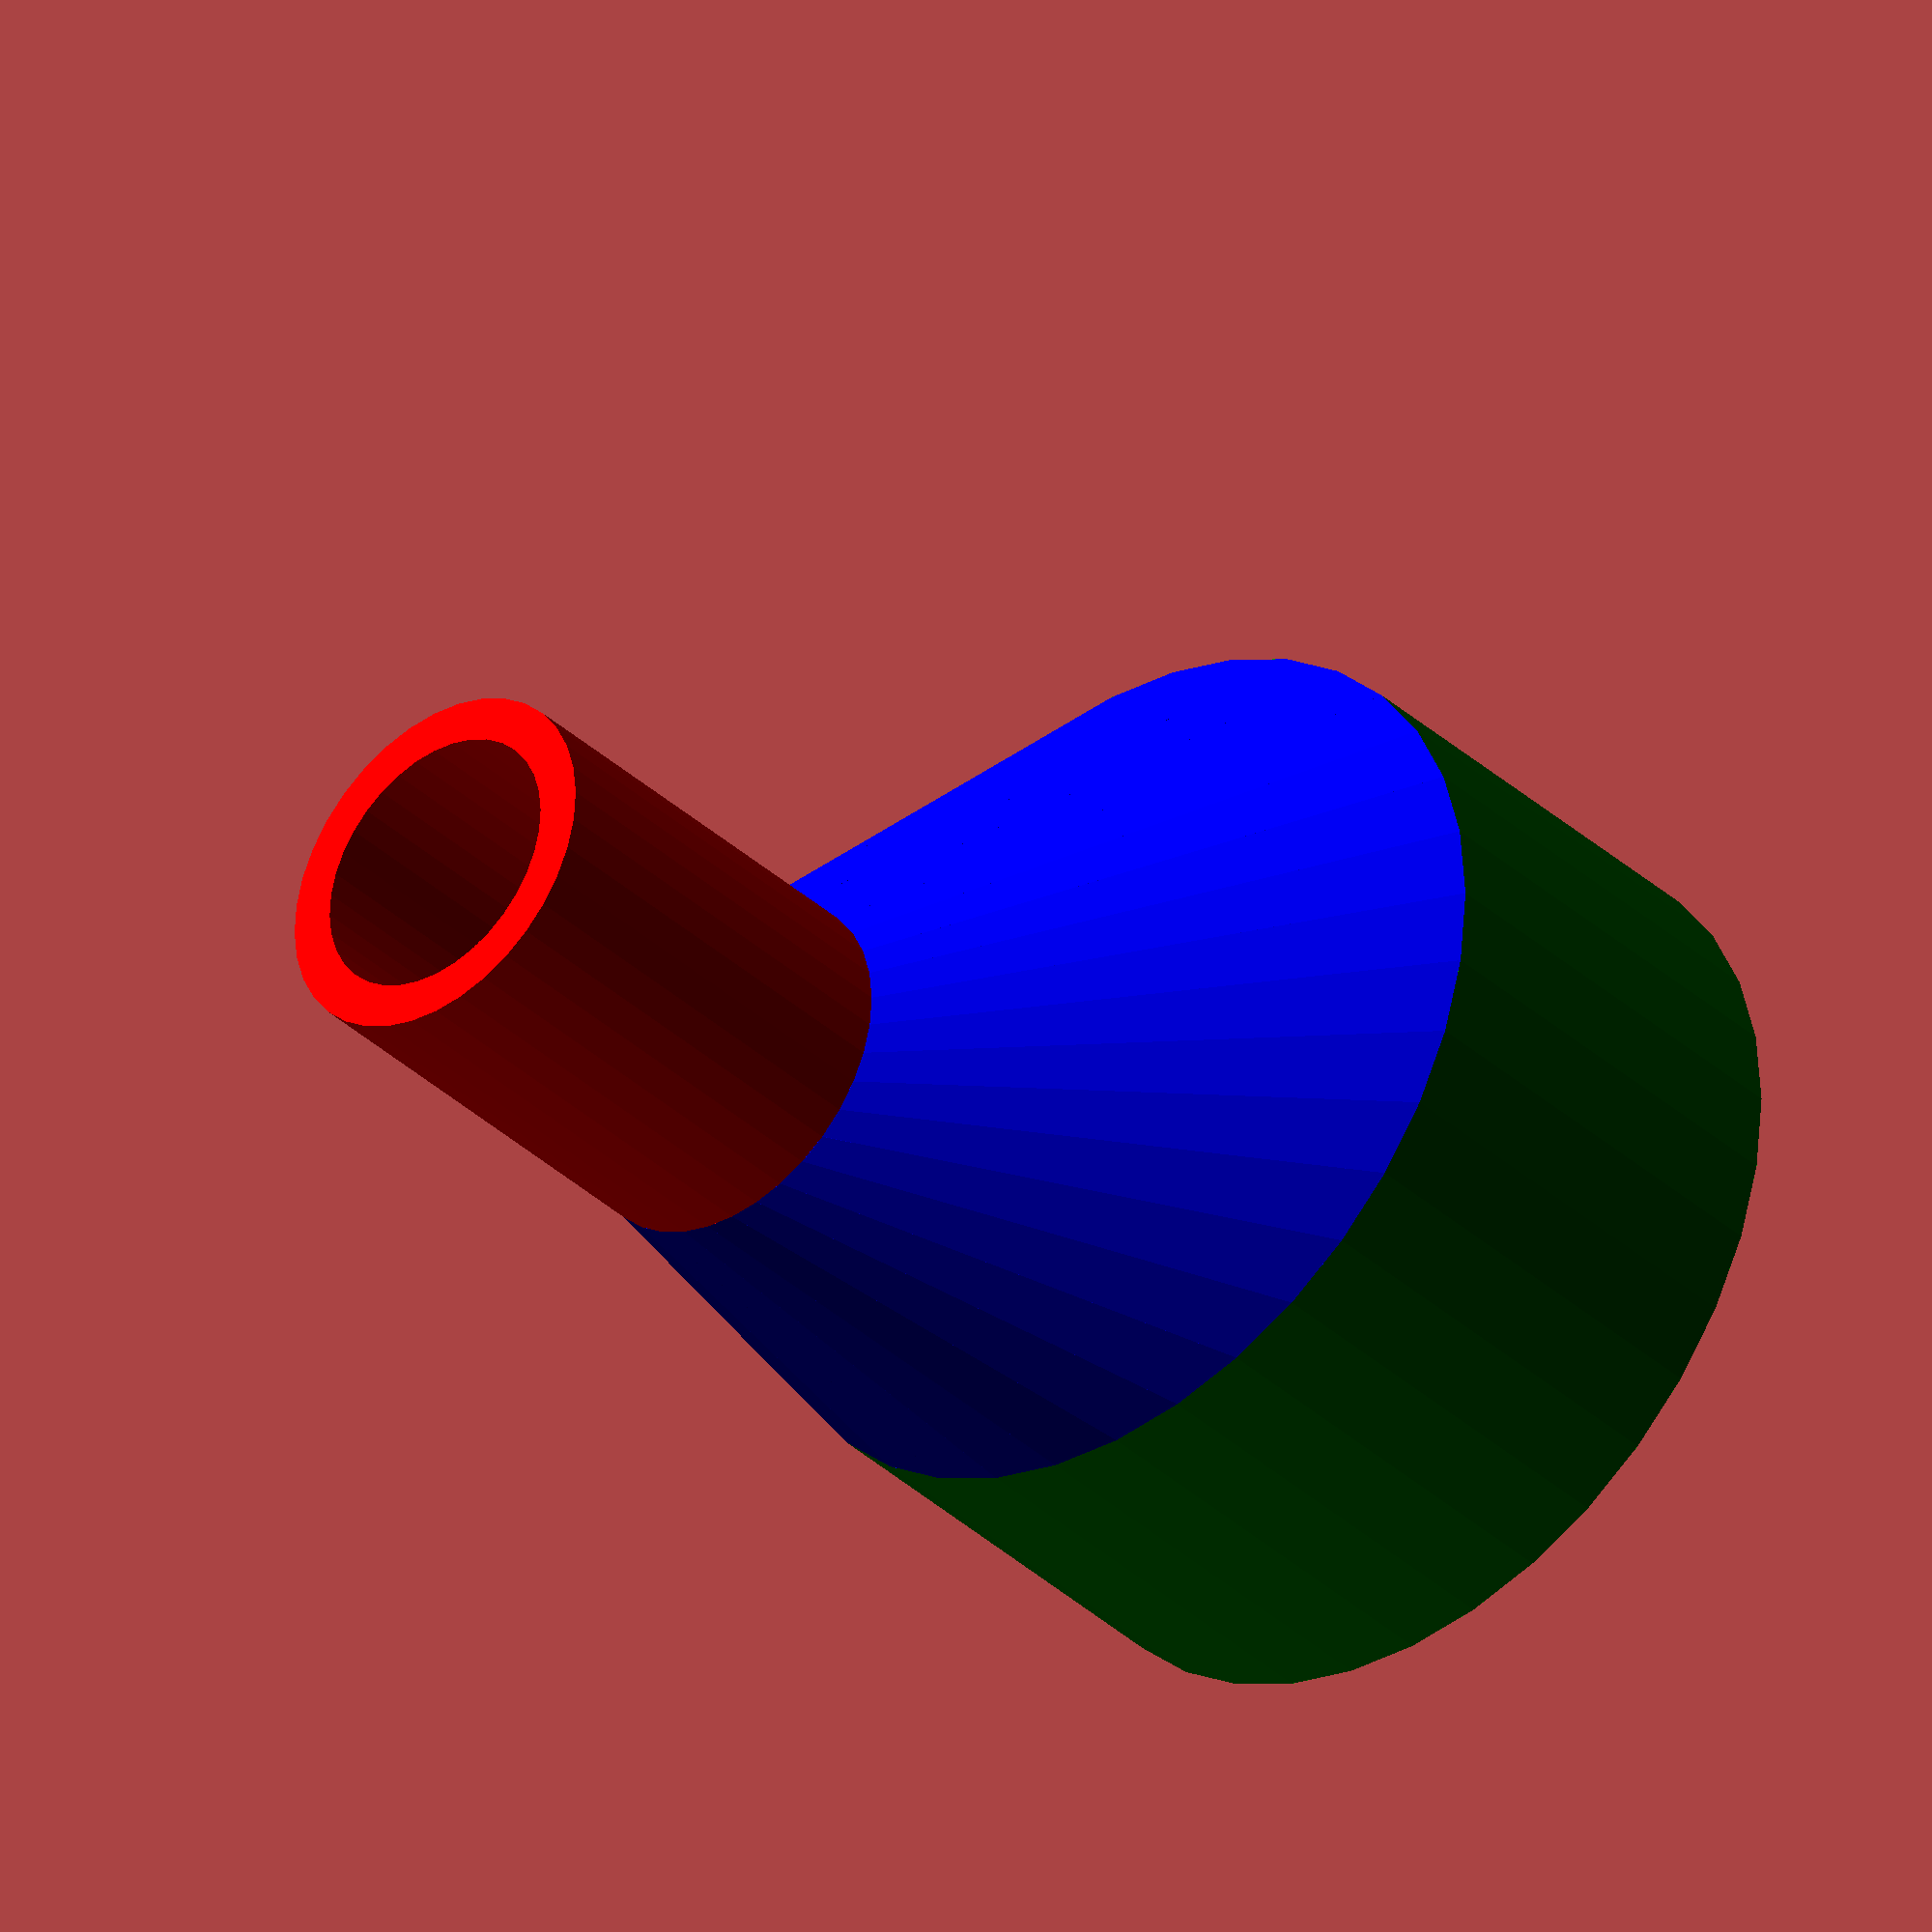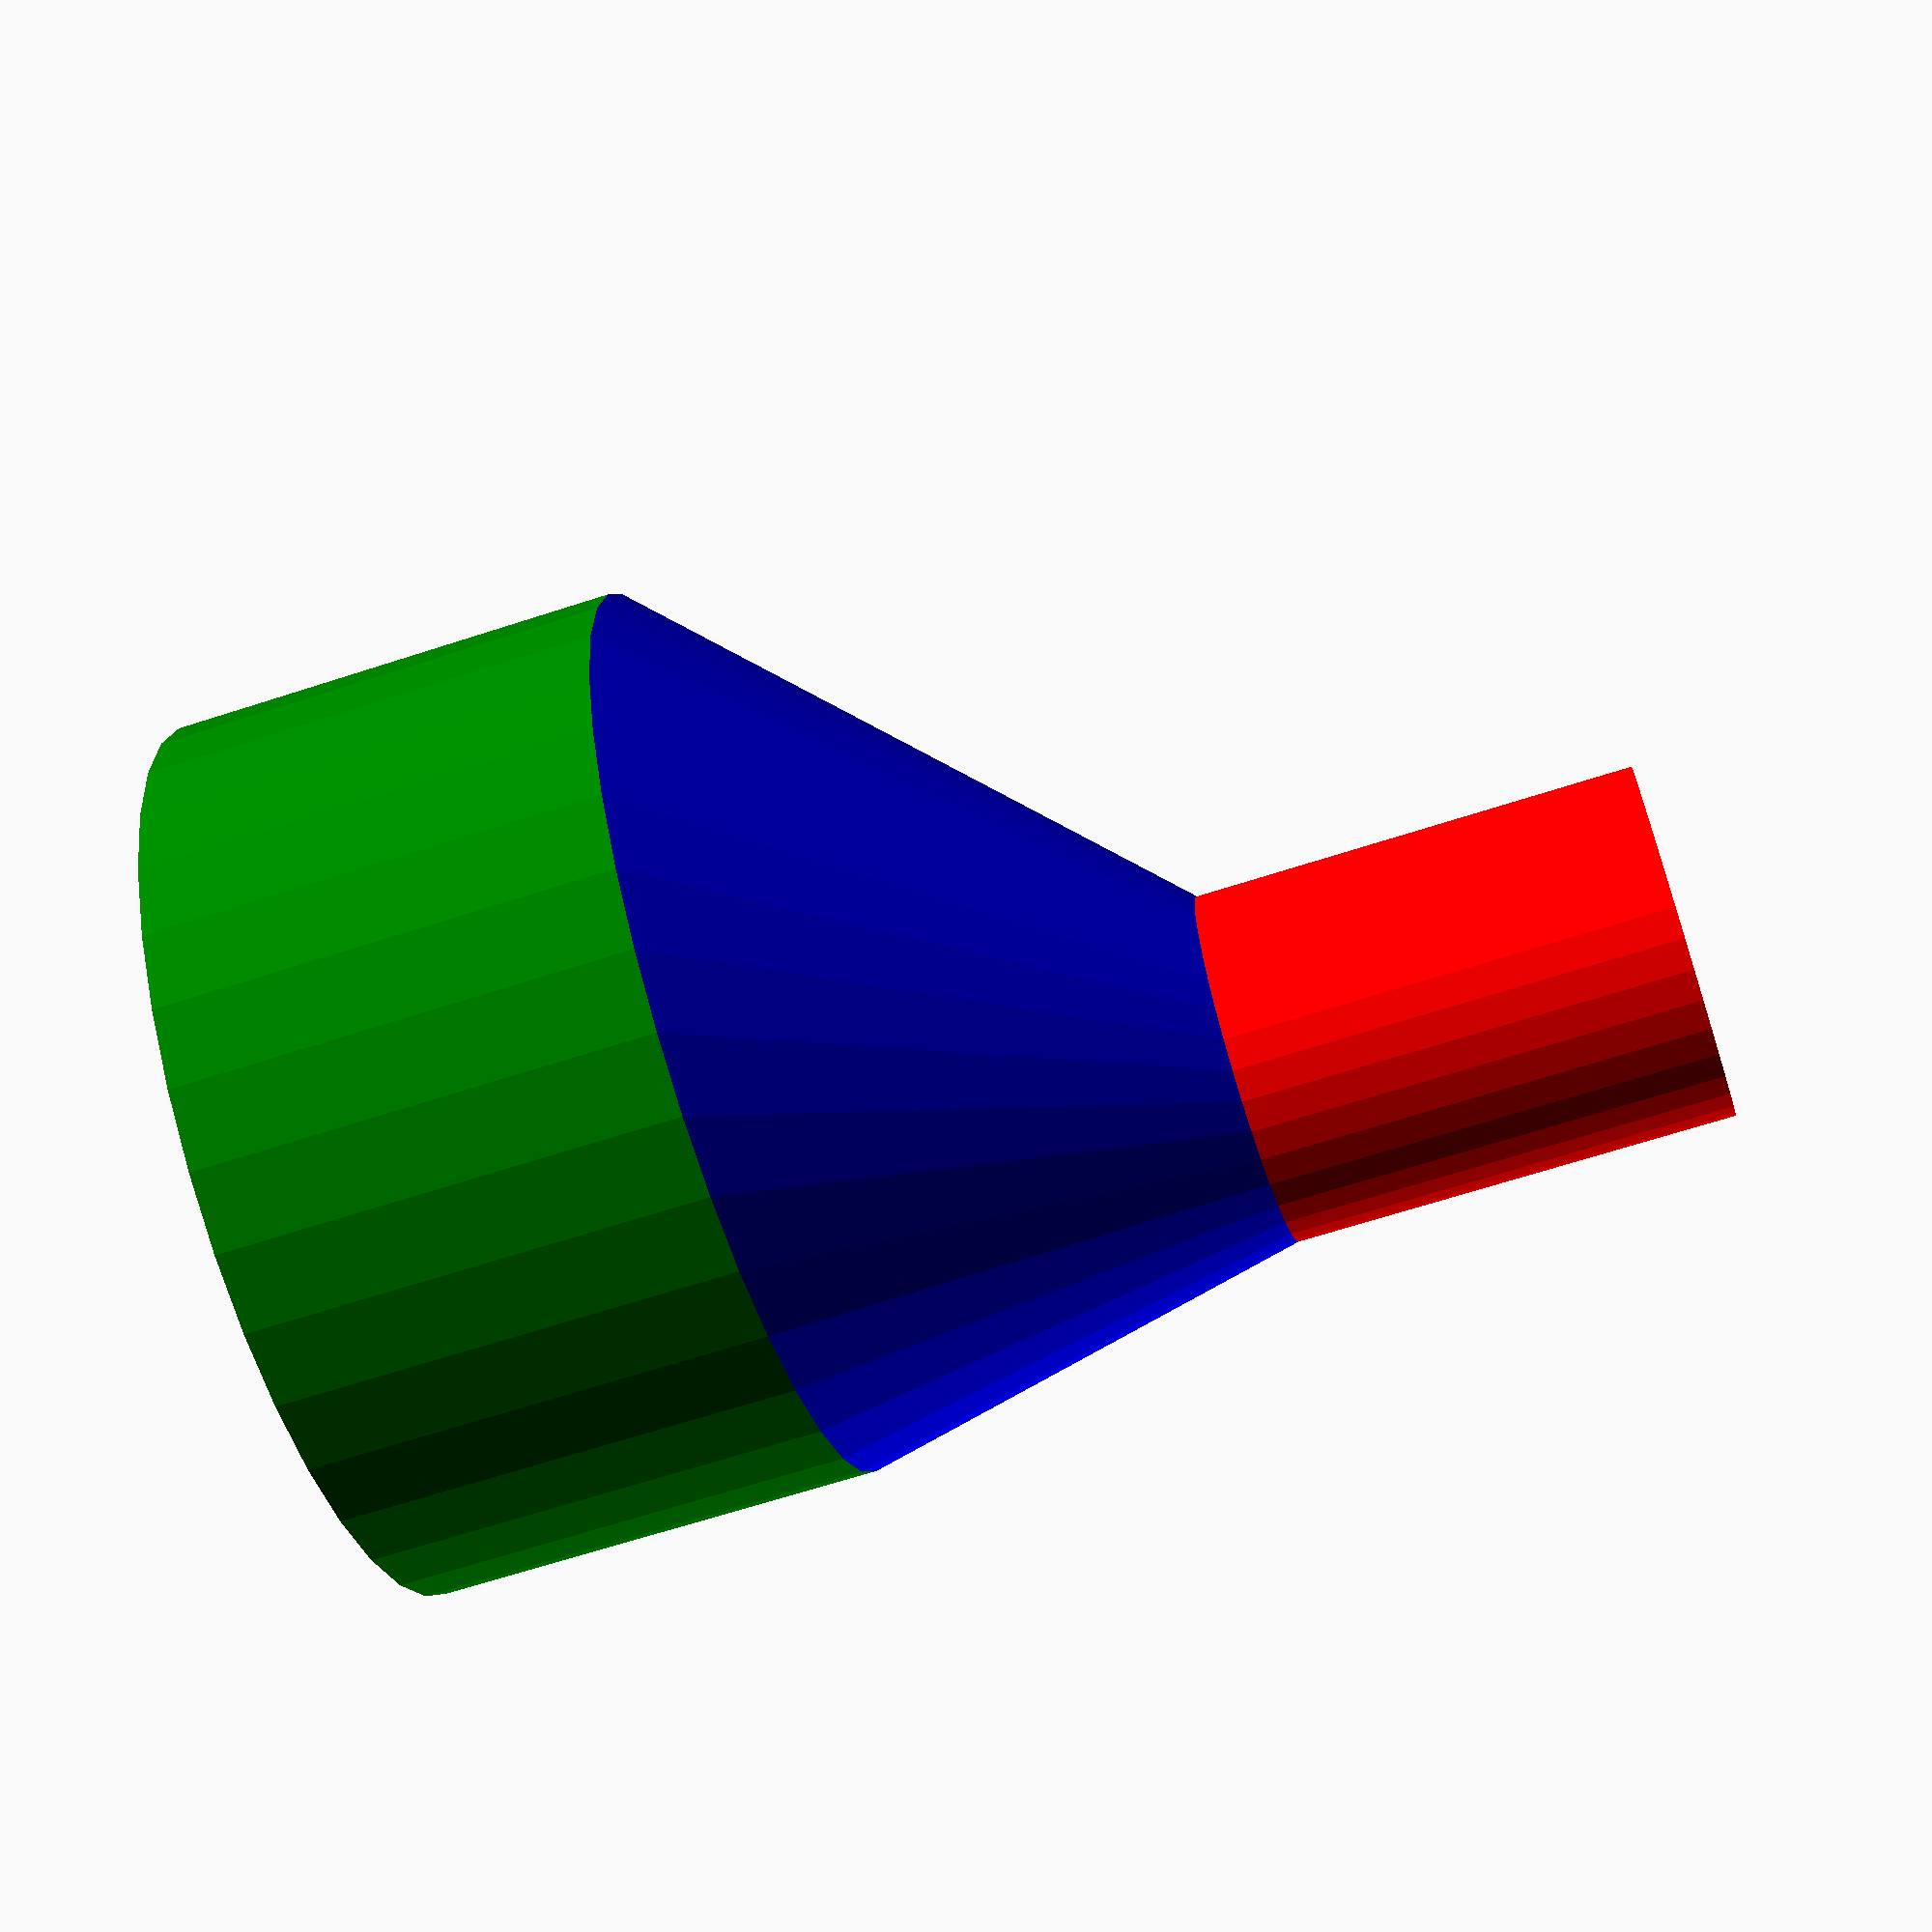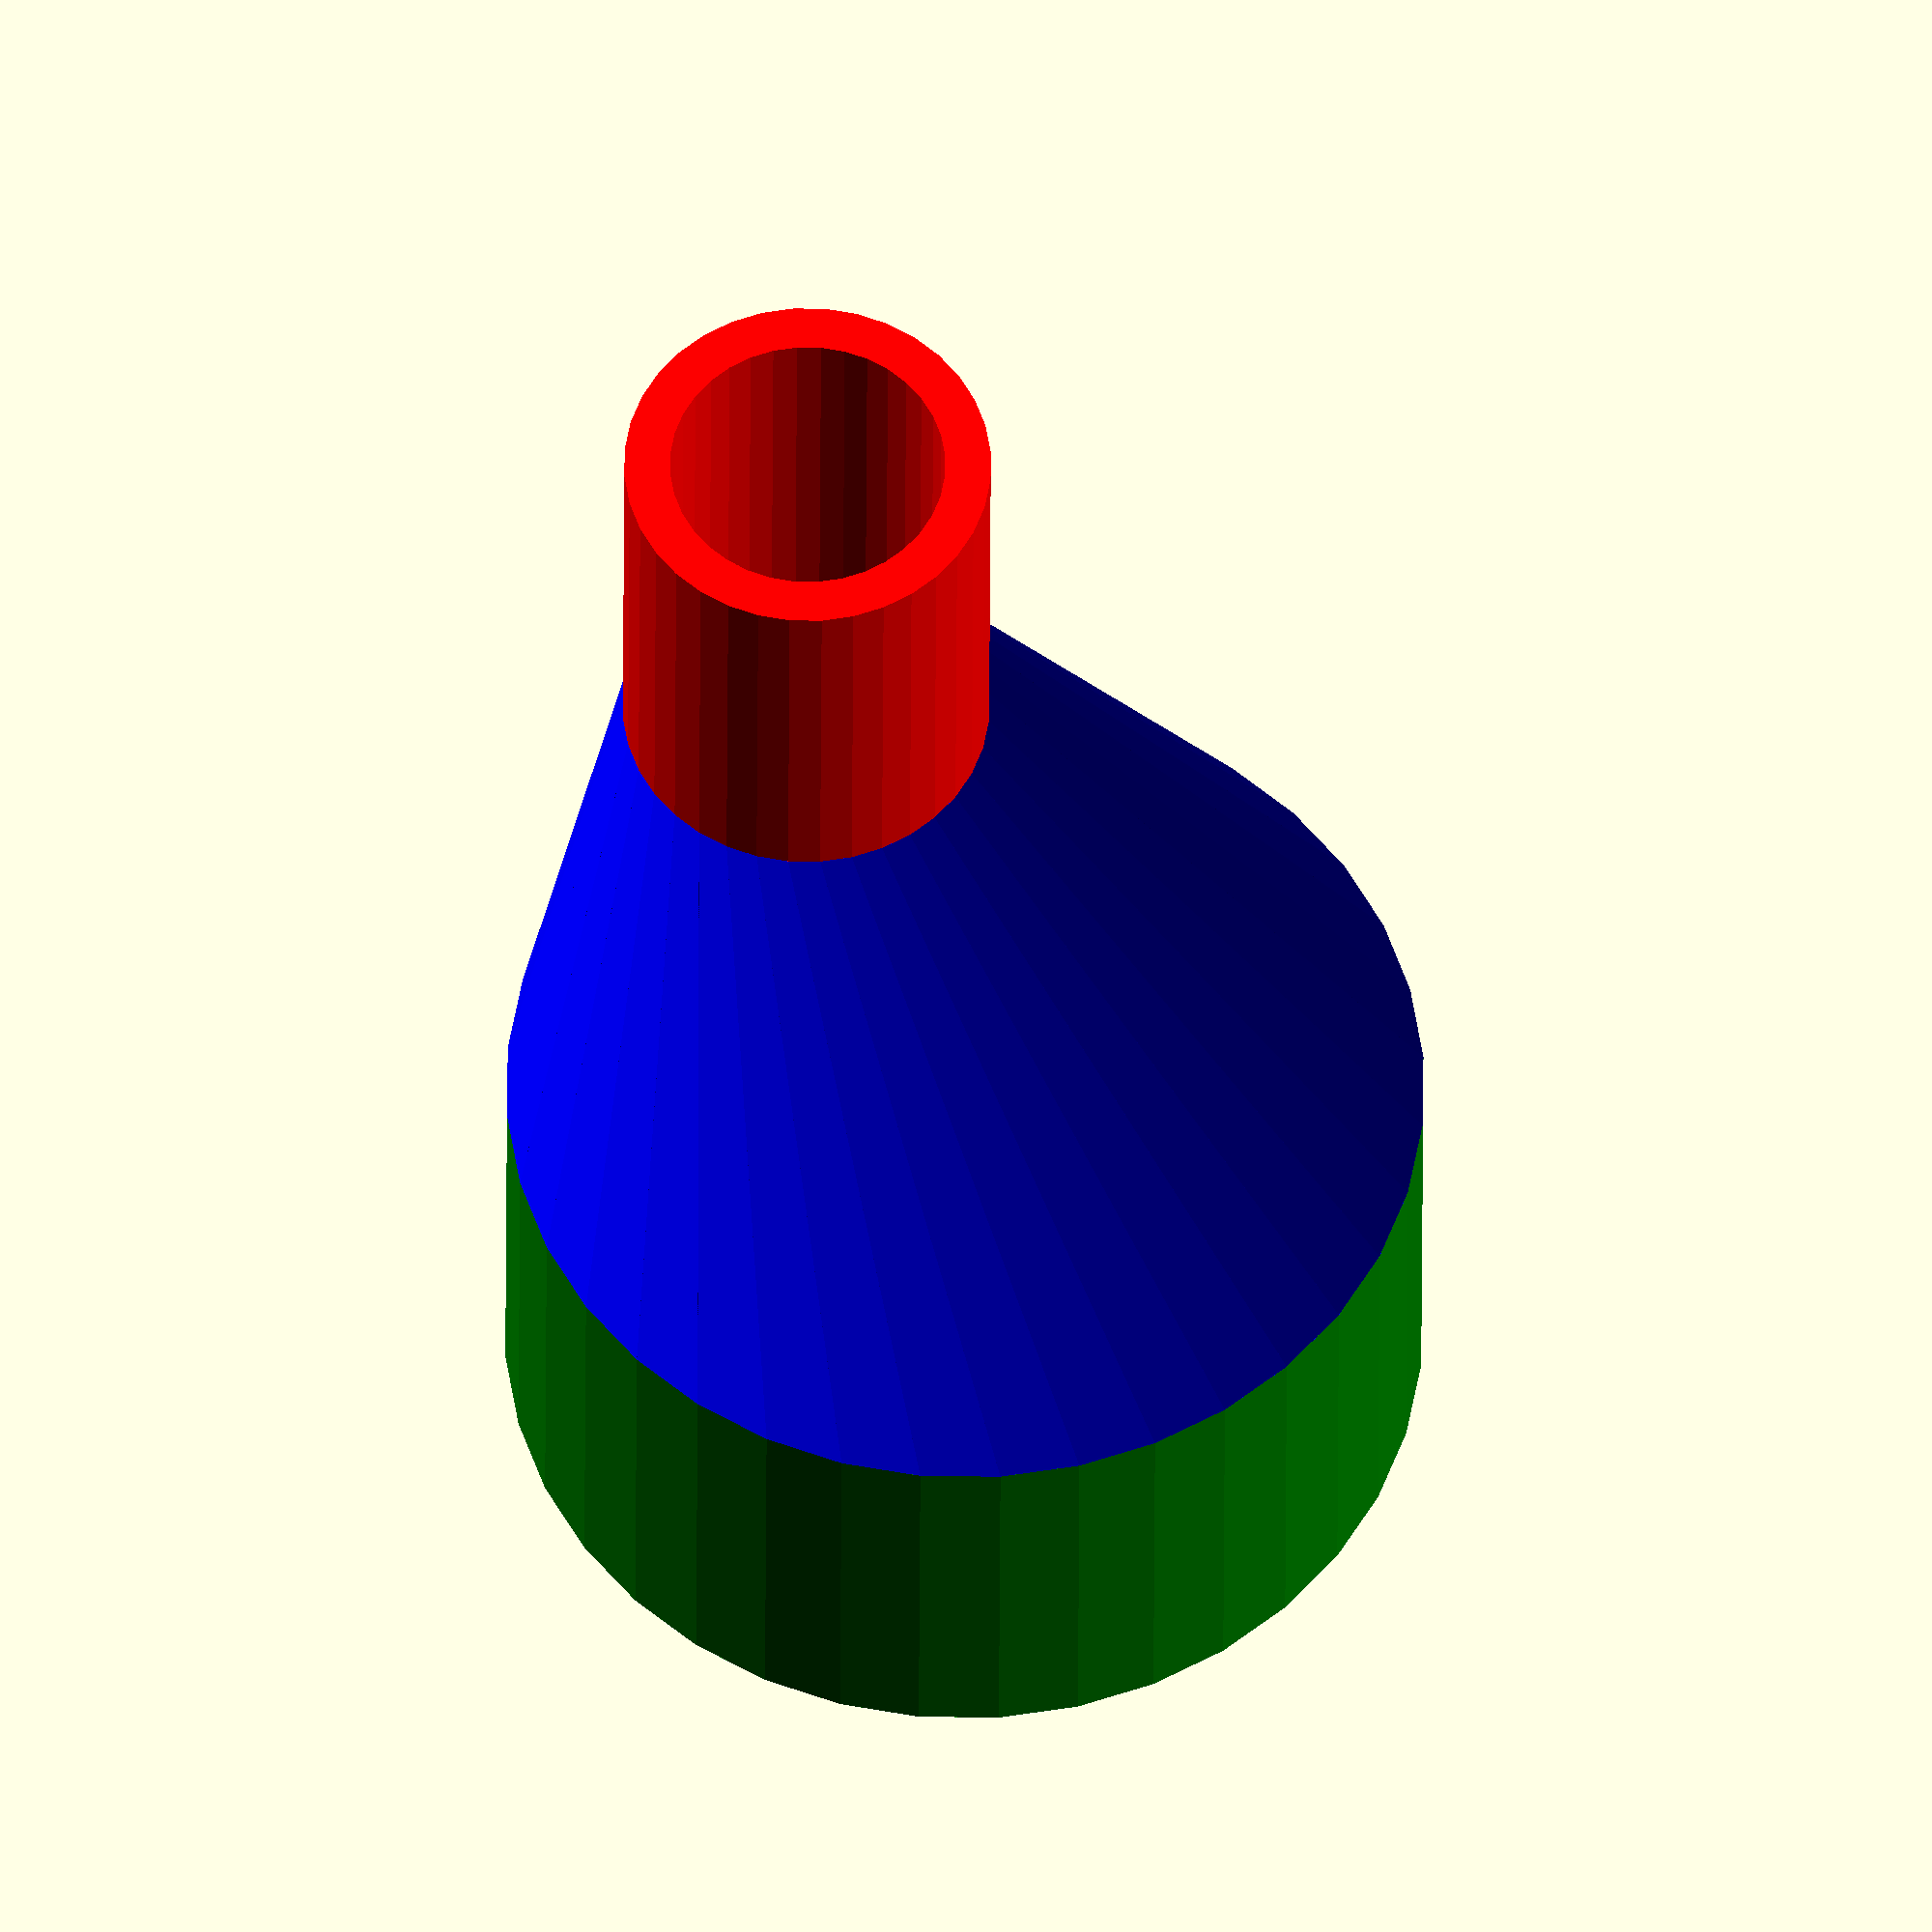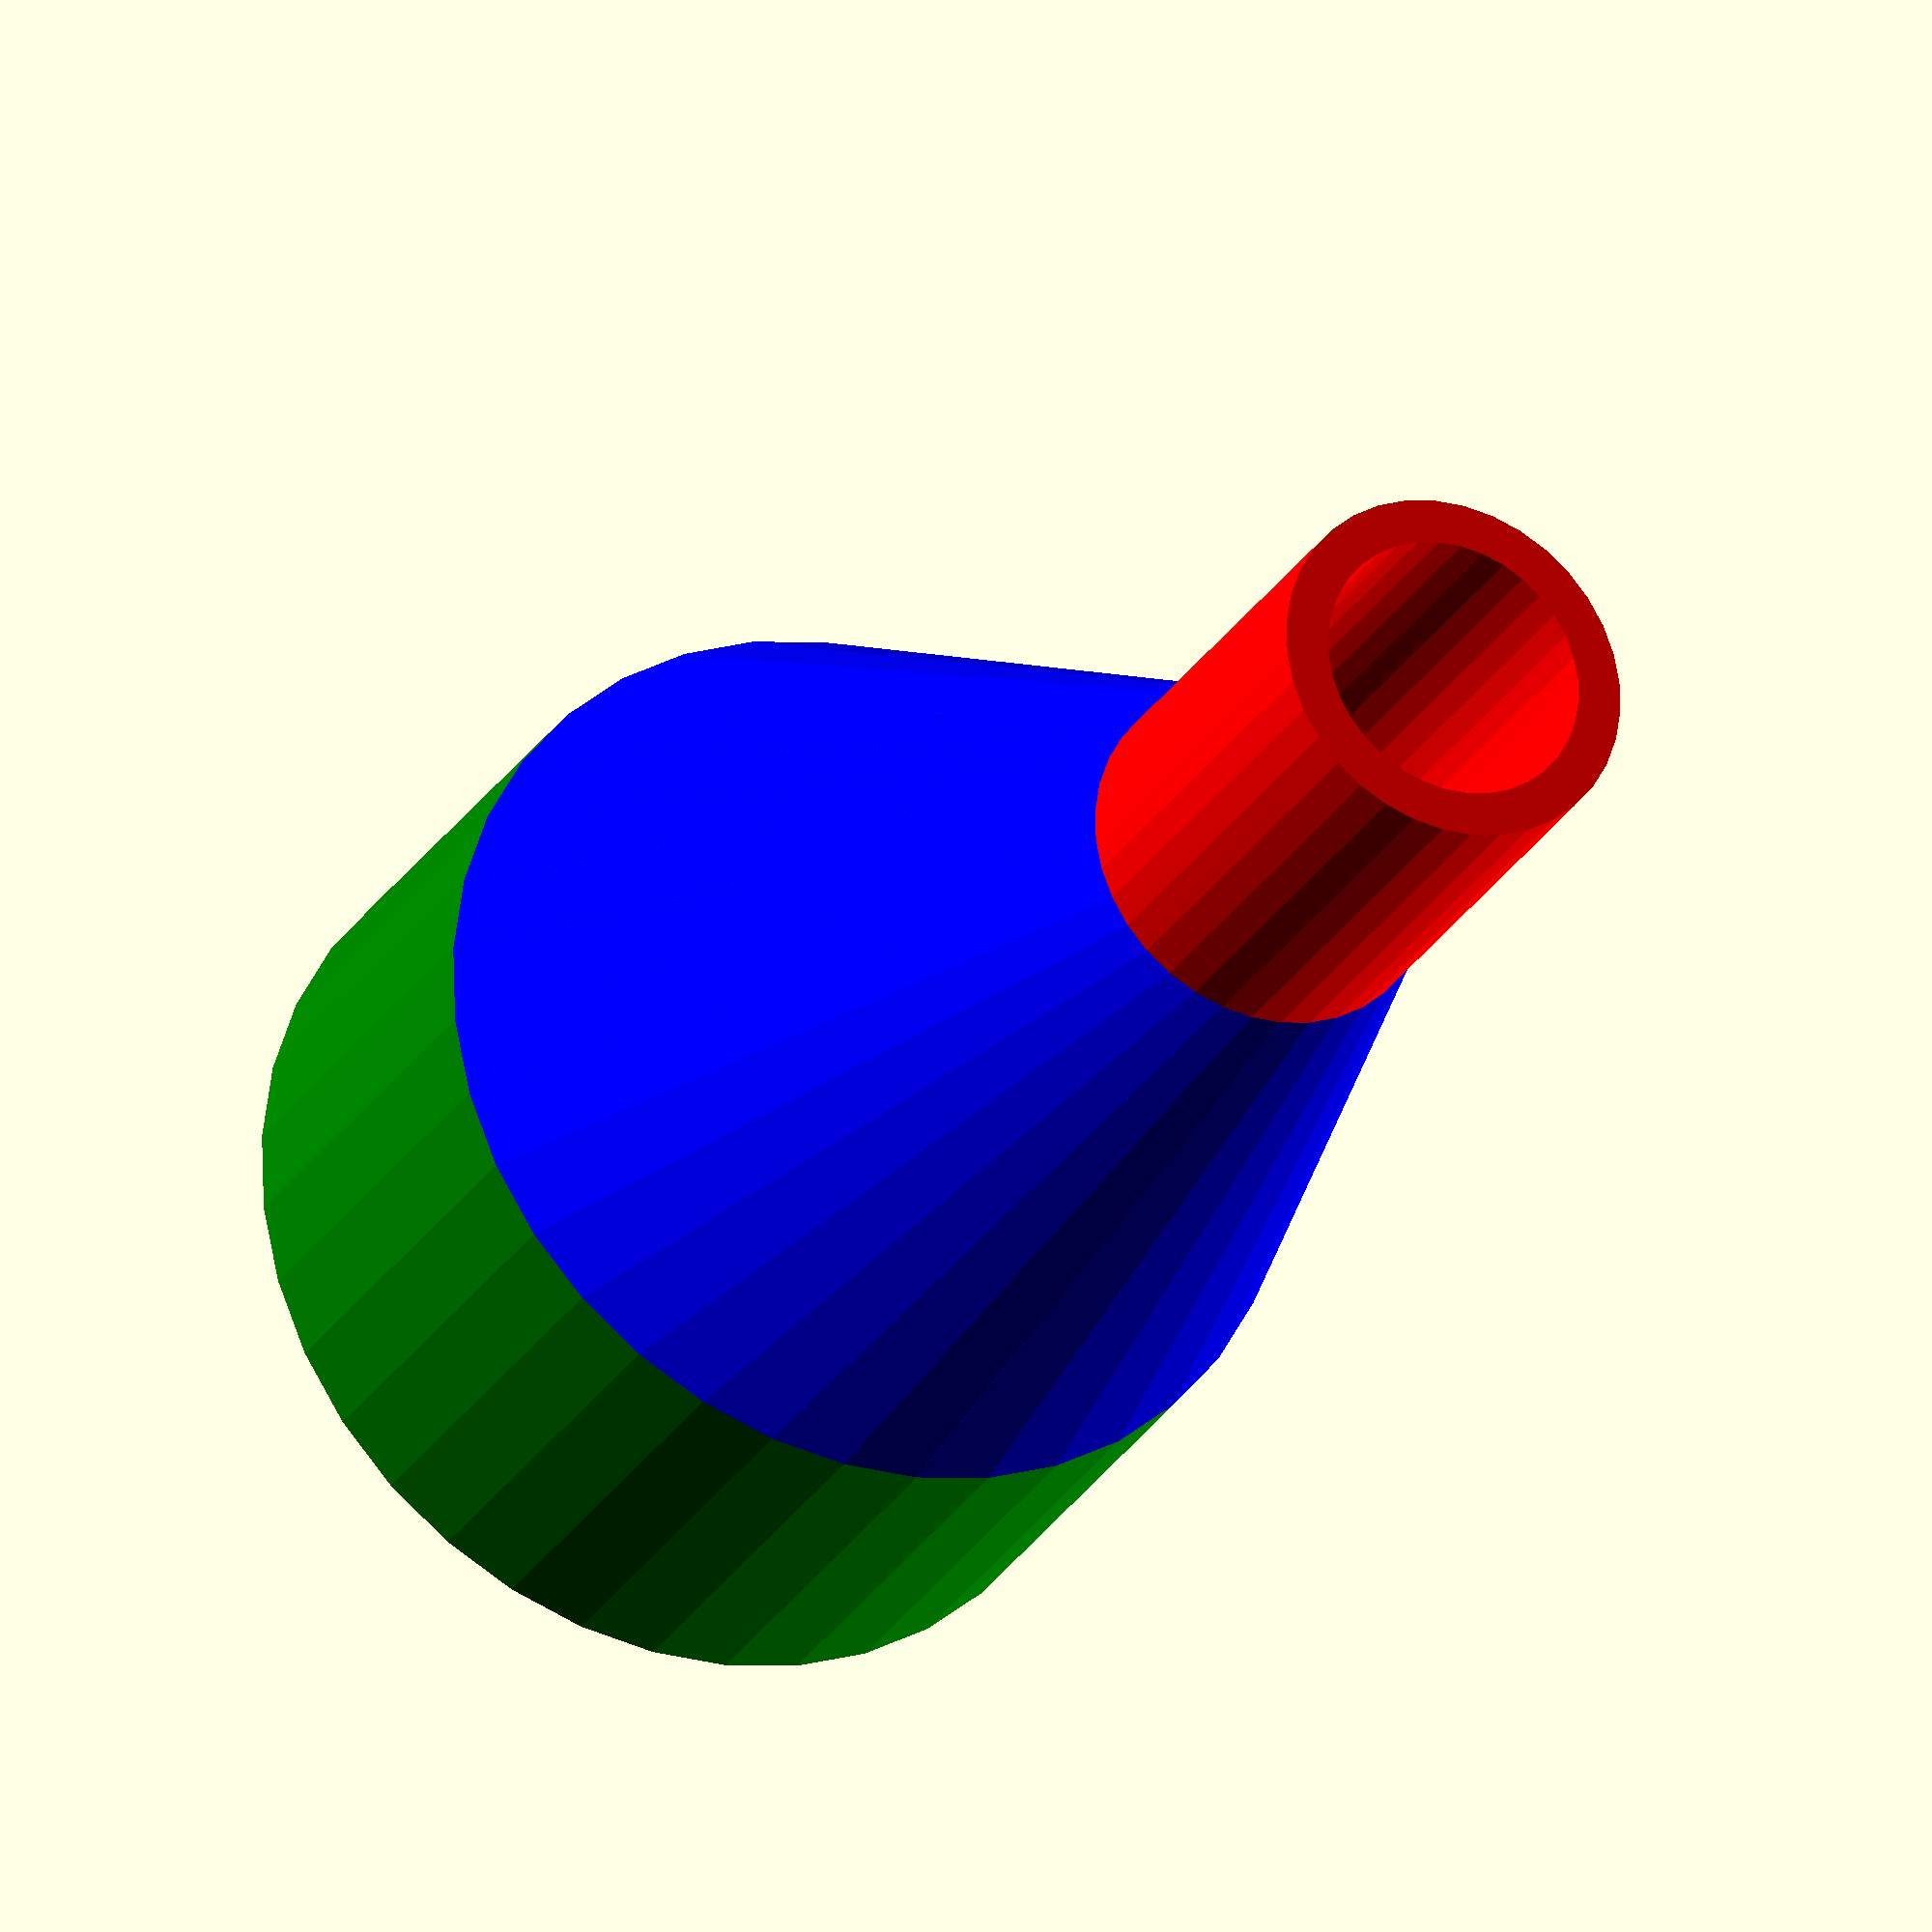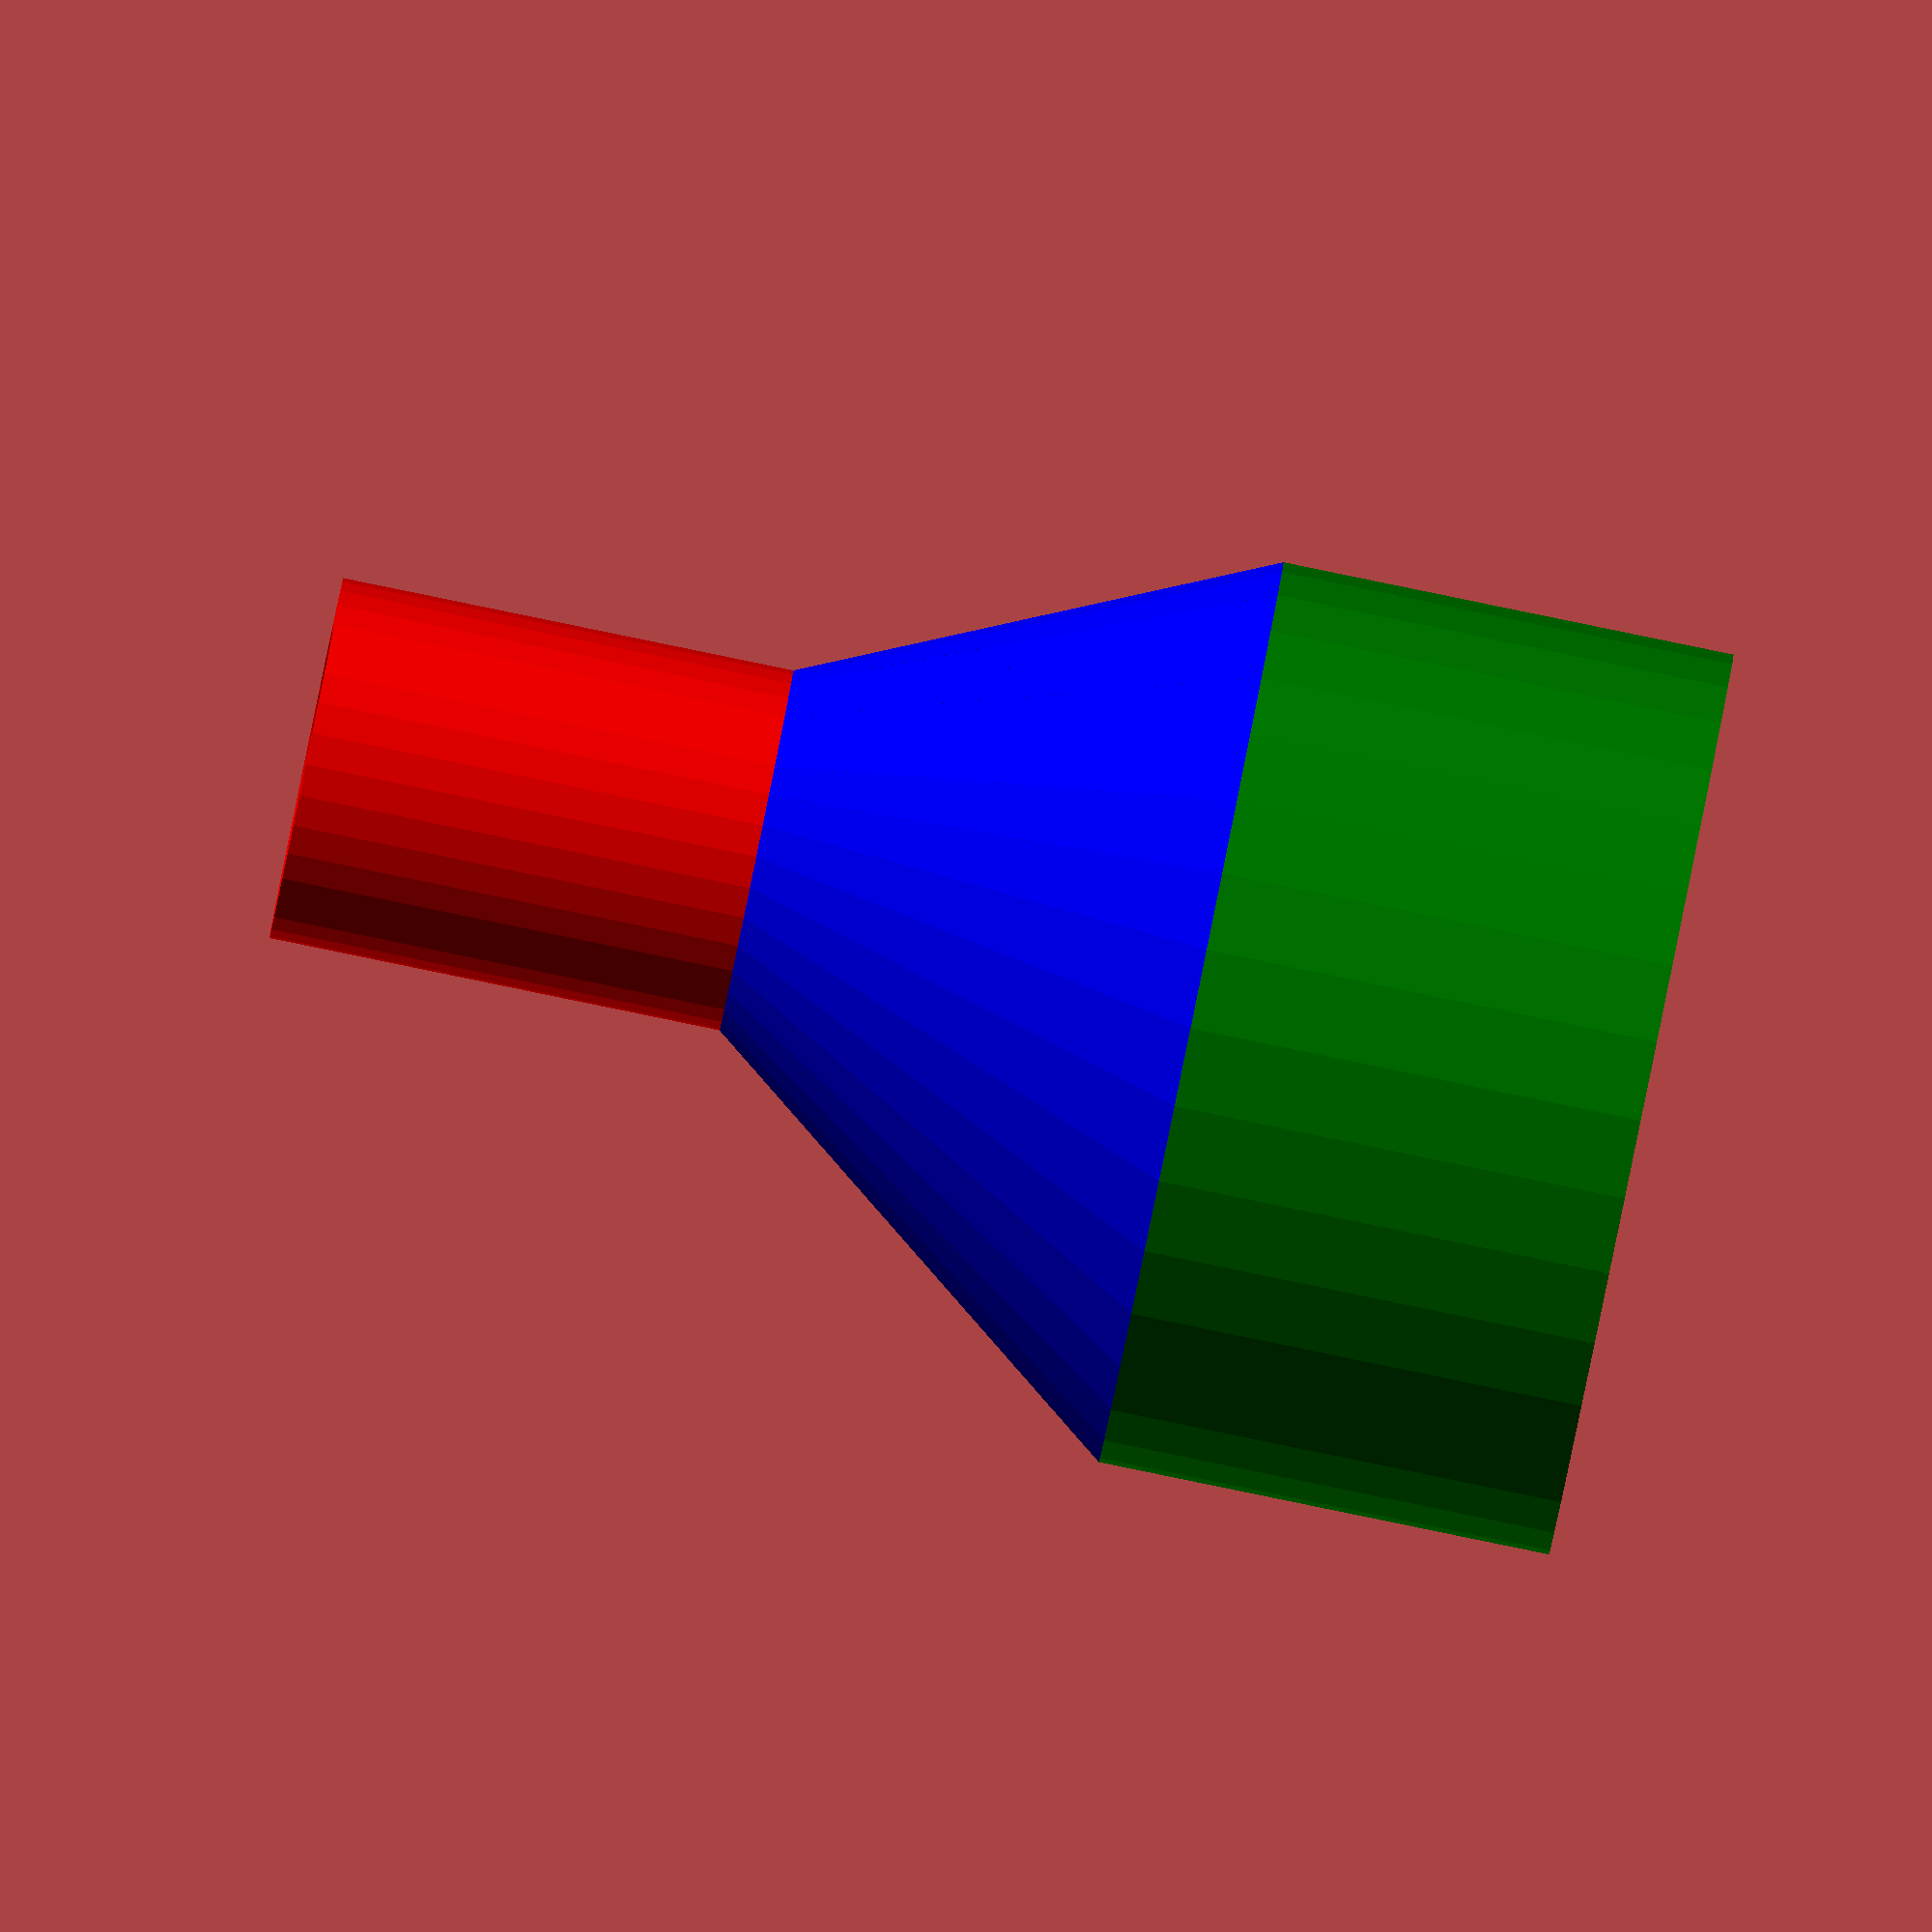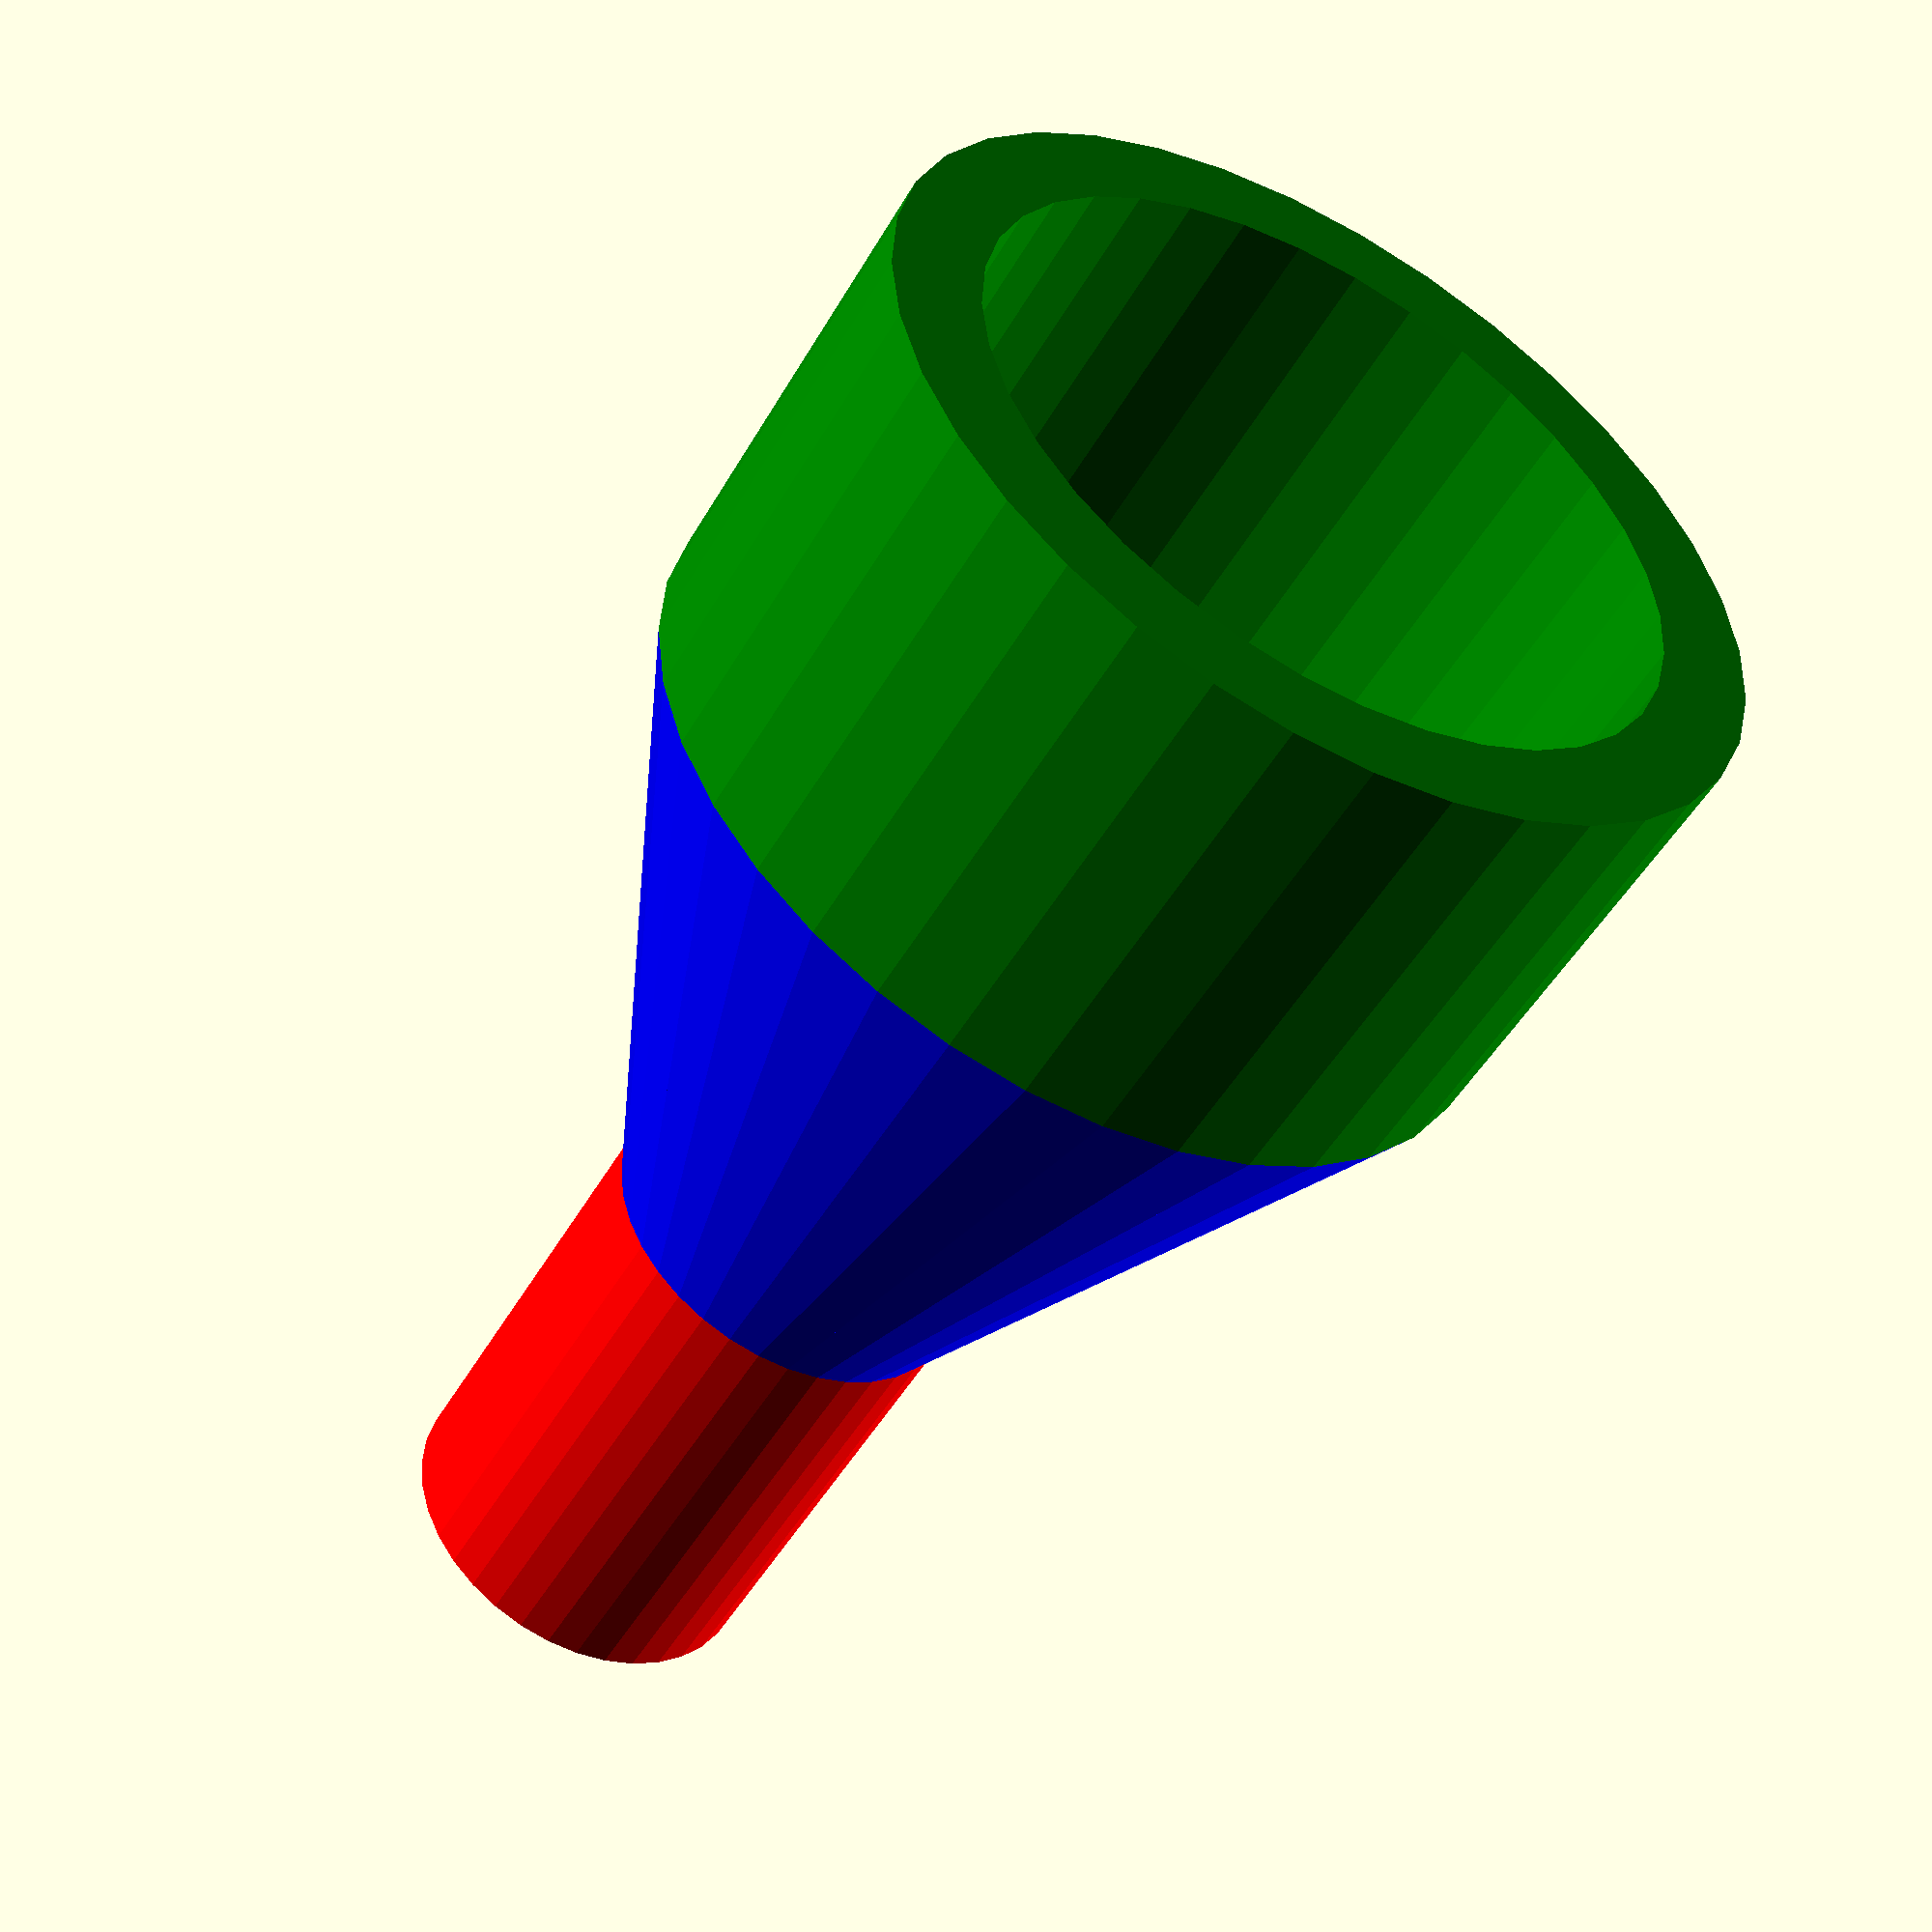
<openscad>
// eccentric pipe reducer
// by MisterC

// input parameters

/* lower pipe */
// lower pipe inner diameter
lower_diameter = 32; // min/max:[1:100]
// lower pipe height
lower_height = 20; // min/max:[1:100]
// lower pipe wall
lower_wall = 4; // min/max:[0.5:0.5:10]

/* transition piece */
// gap between lower and upper pipes
trans_height = 20; // min/max:[5:50]

// offset of reducer:
trans_angle = 0; // min/max:[0:360]
// angle (0=+X,90=+Y etc)
// ratio to cl
trans_ratio = 100; // min/max:[0:100]
// 0 ratio is concentric
// 100 ratio is wall parallel

// should inside walls run through?
in_parallel = true; // [true,false]
// true if inner wall would be parallel, false if outer

// resolution of reducer
segments = 36; //[36:Low, 90:Medium, 180:High]


/* upper pipe */
// upper pipe inner diameter
upper_diameter = 12; // min/max:[1:100]
// upper pipe height
upper_height = 20; // min/max:[1:100]
// upper pipe wall
upper_wall = 2; // min/max:[0.5:0.5:10]


// calculated values
/* [Hidden]*/
ang = 360 / segments; // degrees per segment
$fn = segments; // make the pipes as accurate as the transition
fudge = 1; // fudge for cuts

// heights
lower_btm = 0;
lower_top = lower_btm + lower_height;
upper_btm = lower_top + trans_height;
upper_top = upper_btm + upper_height;

// pipe radii
lower_in = lower_diameter / 2;
lower_out = lower_in + lower_wall;
upper_in = upper_diameter / 2;
upper_out = upper_in + upper_wall;

// if parallel_check is inners (in_parallel is true) then centre_offset is inners else outers
// using SCAD's conditional syntax
ctr_off = in_parallel
    ? (lower_in - upper_in)
    : (lower_out - upper_out);

// now work out where the upper pipe centre is
x_offset = cos(trans_angle) * ctr_off * trans_ratio / 100;
y_offset = sin(trans_angle) * ctr_off * trans_ratio / 100;


// modules and functions
// cos_fill & sin_fill create a list of x&y co-ordinates using a loop structure copied from Mathgrrl's snowflakerator sequence generators
function cos_fill(distance, switch)
    = [for(step=[0:segments])
        distance*cos(ang*step) + x_offset*switch];

function sin_fill(distance, switch)
    = [for(step=[0:segments])
        distance*sin(ang*step) + y_offset*switch];

// lots of co-ordinate calcs
lower_Ox=cos_fill(lower_out,0);
lower_Oy=sin_fill(lower_out,0);

upper_Ox=cos_fill(upper_out,1);
upper_Oy=sin_fill(upper_out,1);

lower_Ix=cos_fill(lower_in,0);
lower_Iy=sin_fill(lower_in,0);

upper_Ix=cos_fill(upper_in,1);
upper_Iy=sin_fill(upper_in,1);

// and now to business
color ("green")
difference()    // lower pipe
{
    translate([0,0,lower_btm])
        cylinder(r=lower_out, h=lower_height);
    translate([0,0,lower_btm-fudge])
        cylinder(r=lower_in, h=lower_height+(2*fudge));
}
color ("red")
difference()    // upper pipe
{
    translate([x_offset,y_offset,upper_btm])
        cylinder(r=upper_out, h=upper_height);
    translate([x_offset,y_offset,upper_btm-fudge])
        cylinder(r=upper_in, h=upper_height+(2*fudge));
}
// 'cubes' (really trapezoidal blocks) for reducer using polyhedron command as per OpenSCAD wiki example 1 by Bruno Bronosky
color ("blue")
for (step=[1:segments])
{
    polyhedron(points = [
        [lower_Ox[step-1],lower_Oy[step-1],lower_top],
        [lower_Ox[step],lower_Oy[step],lower_top],
        [lower_Ix[step],lower_Iy[step],lower_top],
        [lower_Ix[step-1],lower_Iy[step-1],lower_top],
        [upper_Ox[step-1],upper_Oy[step-1],upper_btm],
        [upper_Ox[step],upper_Oy[step],upper_btm],
        [upper_Ix[step],upper_Iy[step],upper_btm],
        [upper_Ix[step-1],upper_Iy[step-1],upper_btm]
        ], faces = [
        [0,1,2,3],[4,5,1,0],[7,6,5,4],
        [5,6,2,1],[6,7,3,2],[7,4,0,3]]);
}
</openscad>
<views>
elev=215.8 azim=299.6 roll=139.9 proj=o view=solid
elev=245.3 azim=166.4 roll=251.8 proj=p view=solid
elev=31.6 azim=225.6 roll=359.8 proj=o view=solid
elev=206.7 azim=163.6 roll=204.6 proj=o view=solid
elev=268.3 azim=250.3 roll=101.6 proj=o view=solid
elev=50.2 azim=71.6 roll=150.9 proj=p view=solid
</views>
